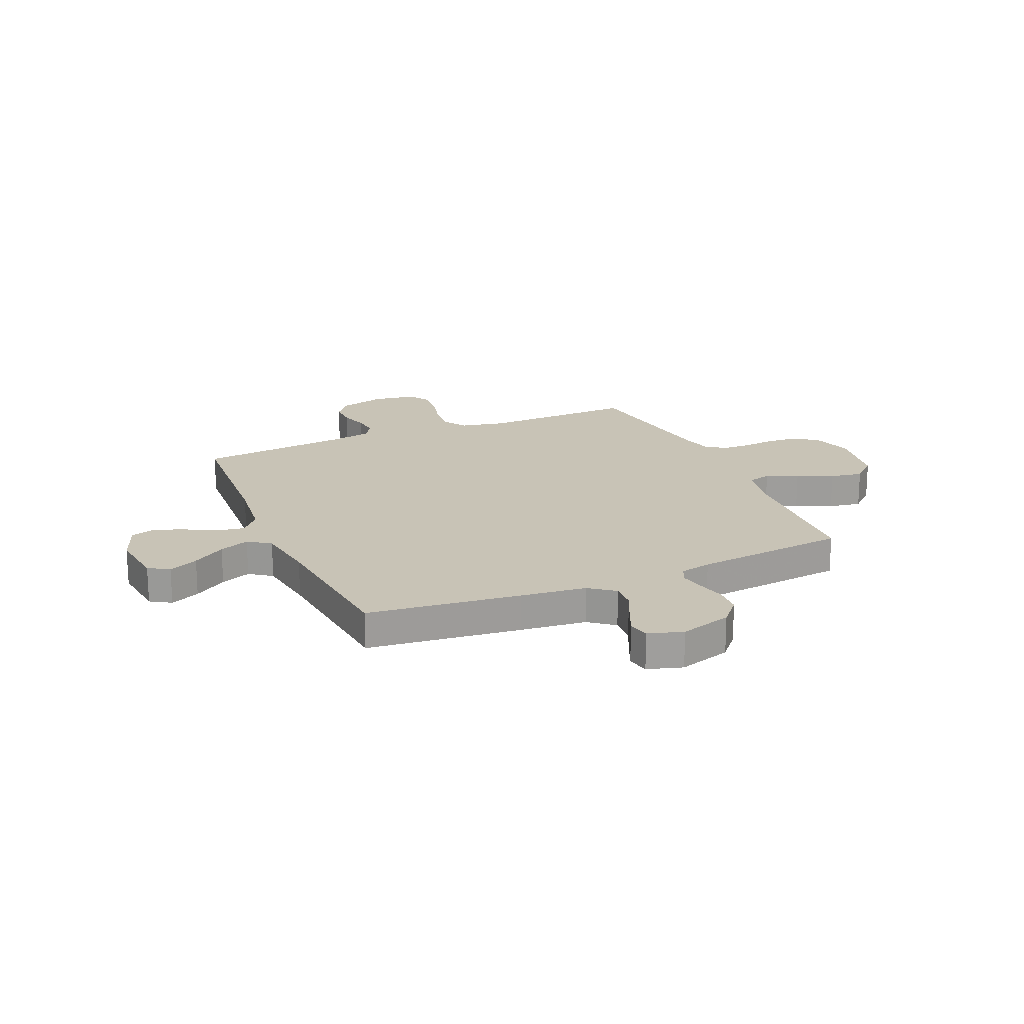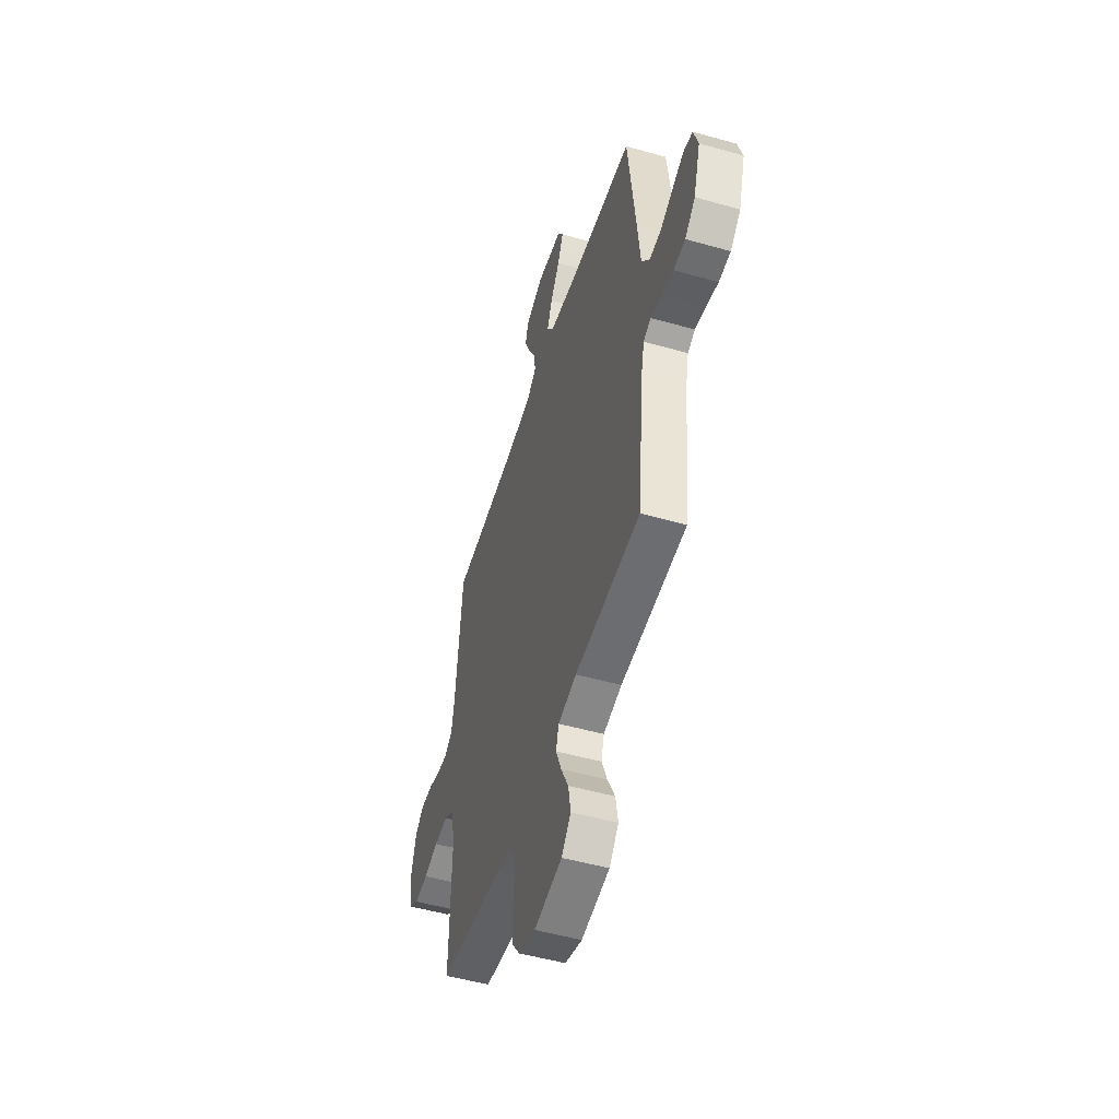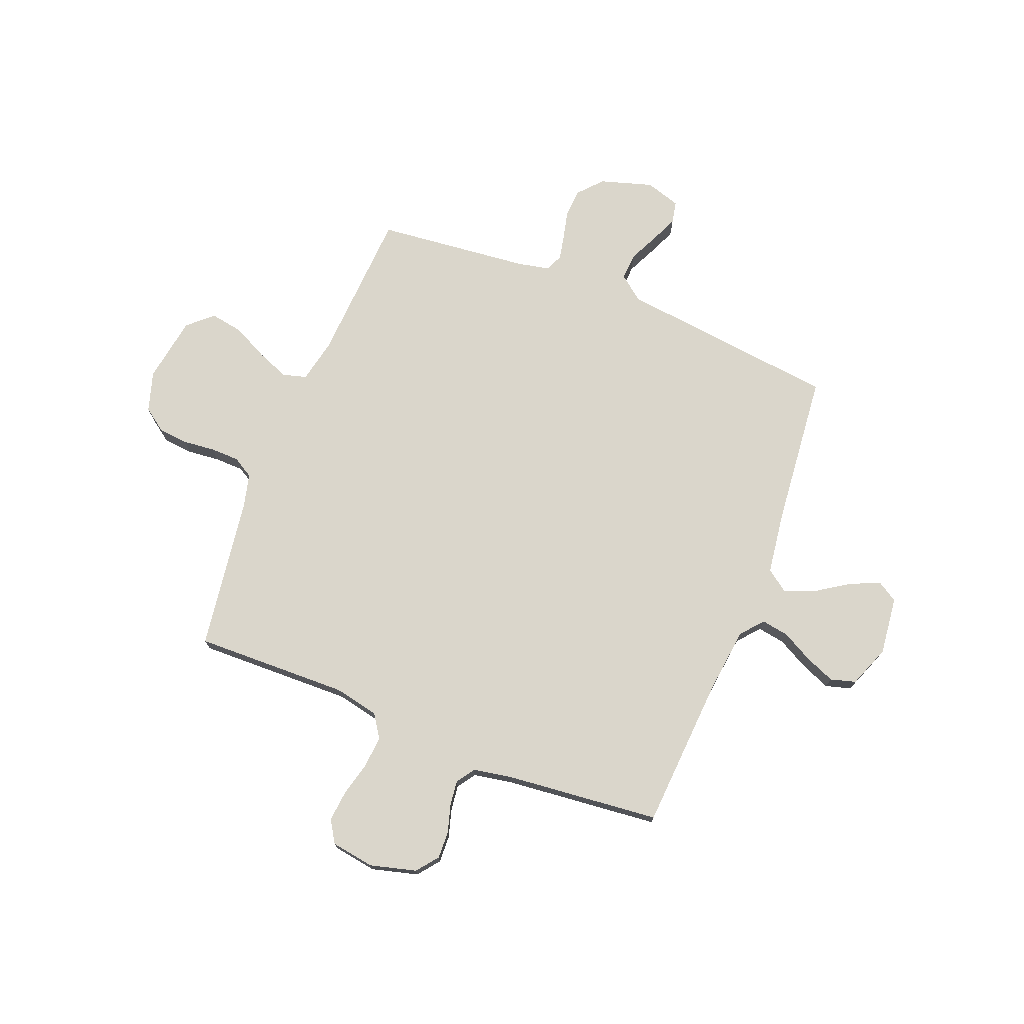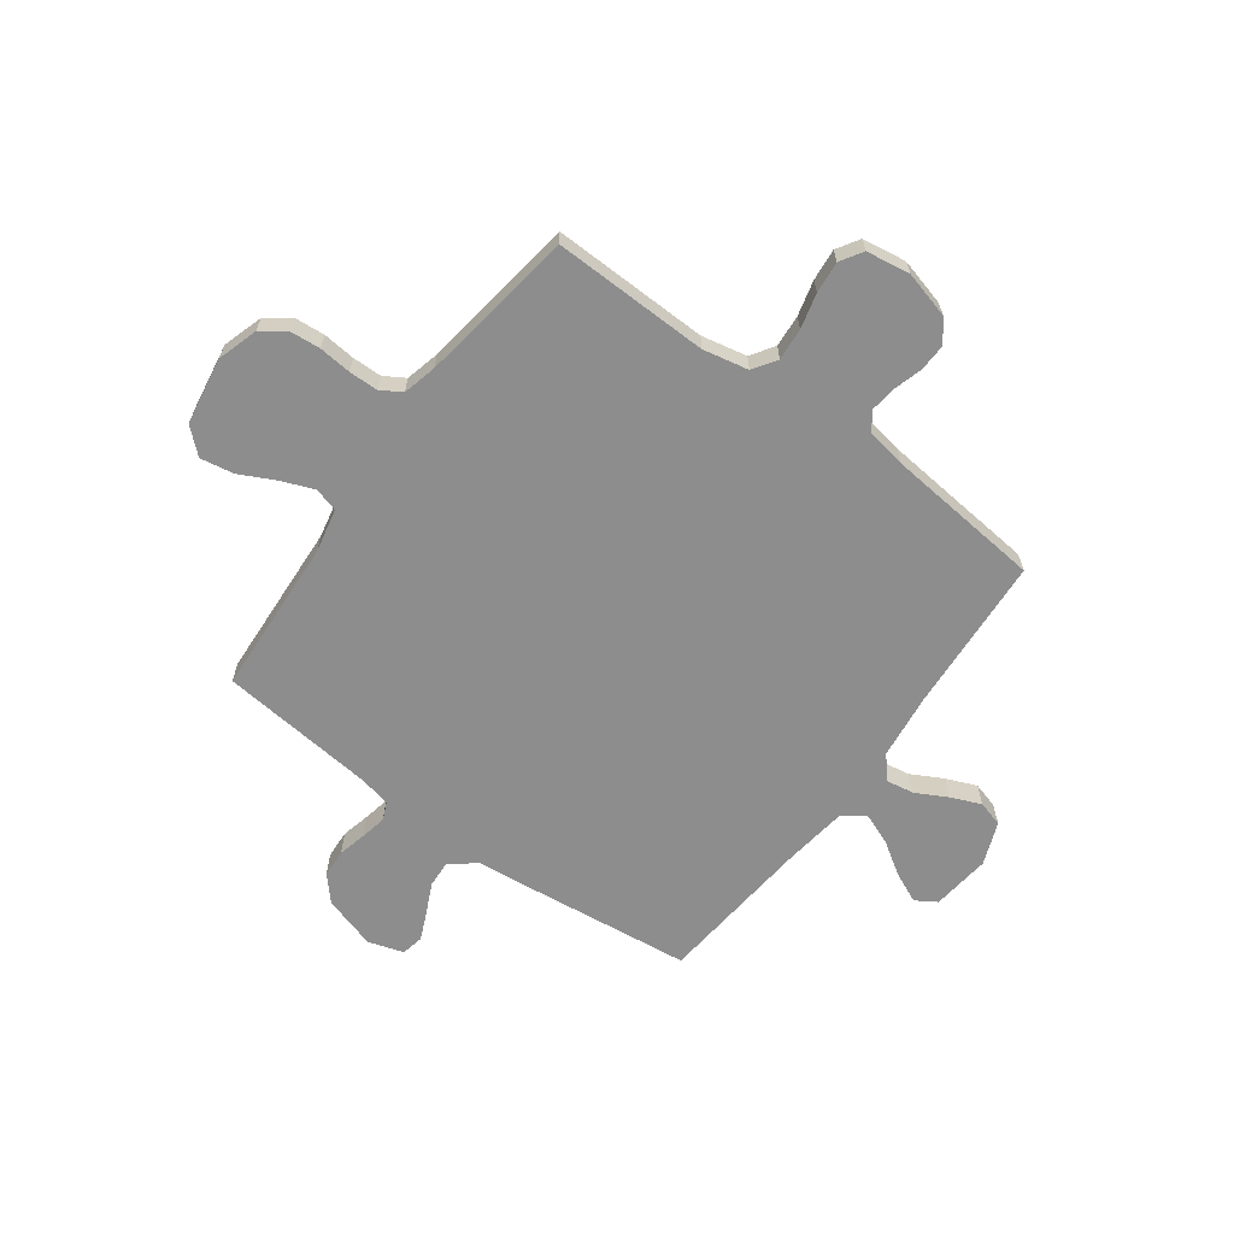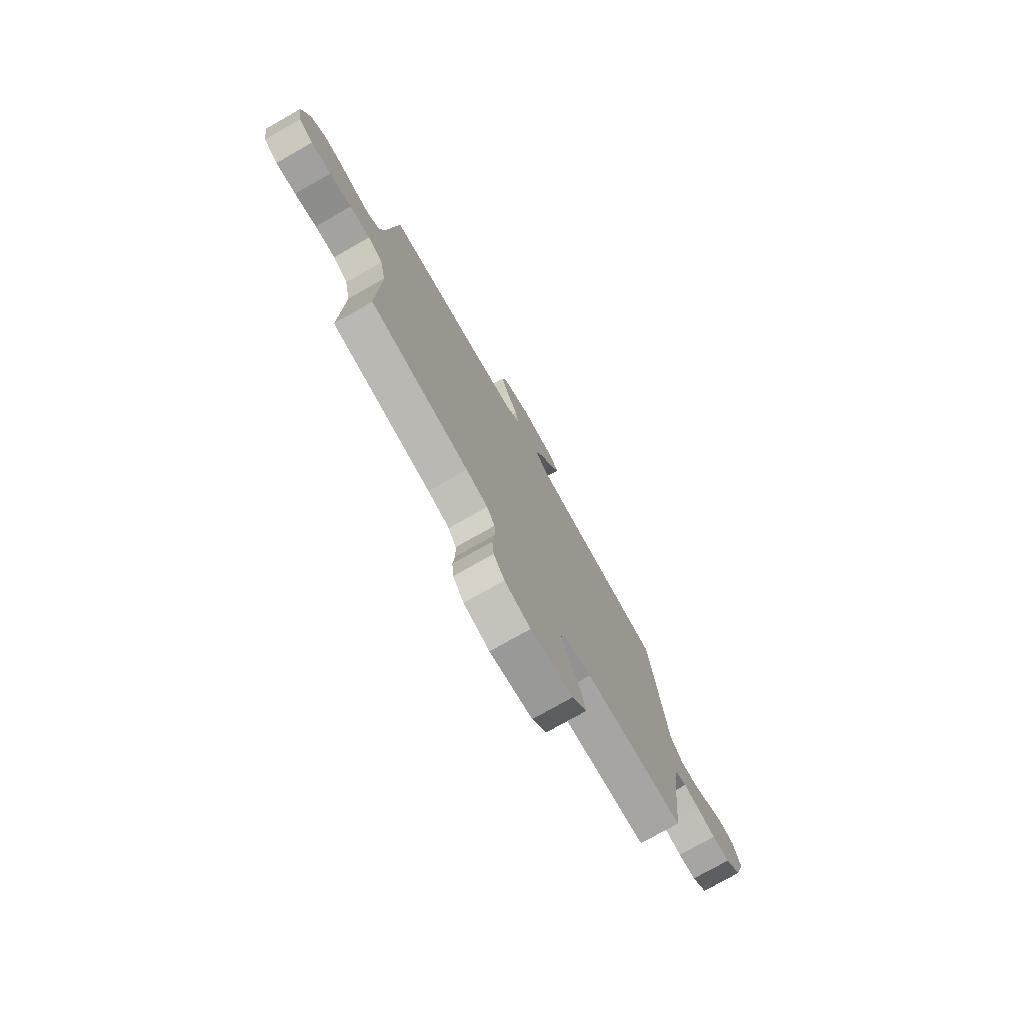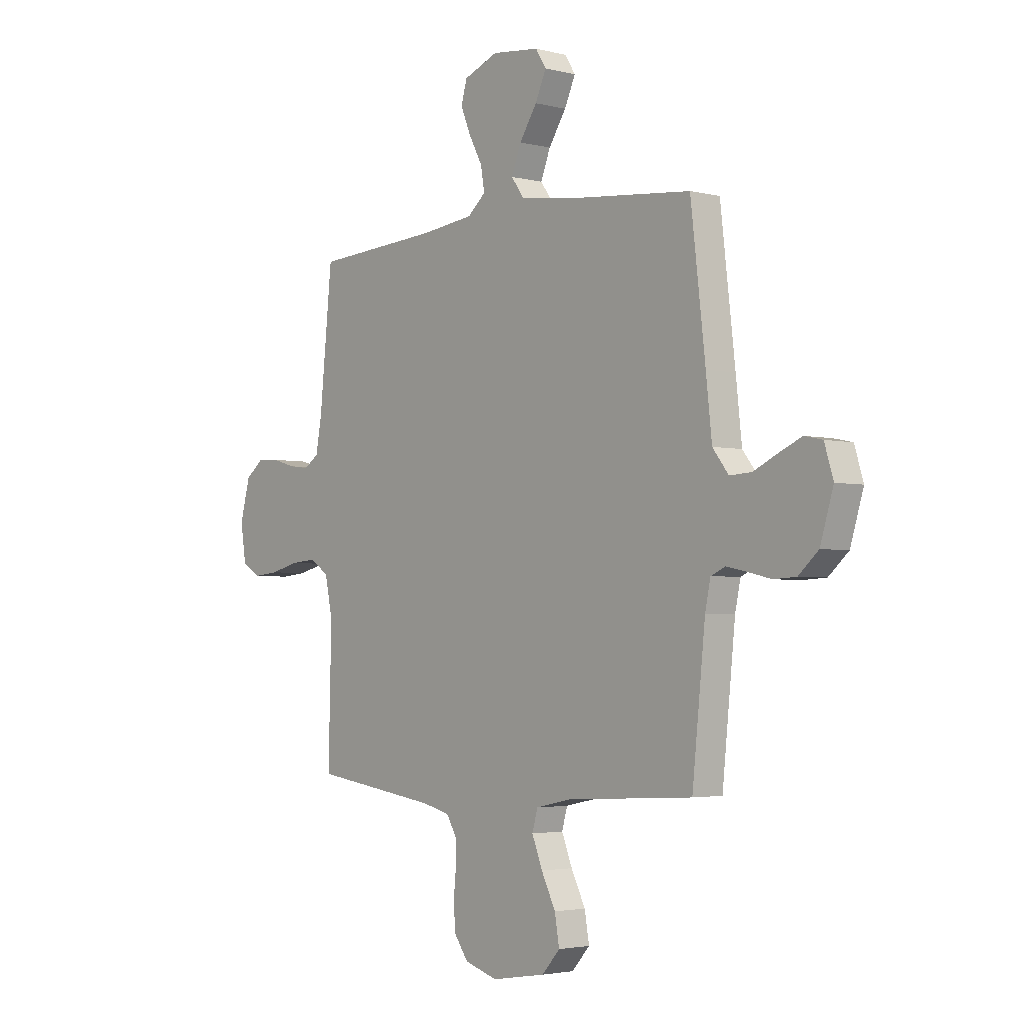
<metadata>
{"format":"obj","ext":"obj","renderer":"f3d","projection":"perspective","resolution":1024,"background":"white","views":[{"elev":19.5,"azim":66.5,"up":"+Y"},{"elev":-50.8,"azim":72.8,"up":"+Z"},{"elev":74.0,"azim":-68.4,"up":"+Y"},{"elev":-64.6,"azim":-126.2,"up":"+Y"},{"elev":-76.5,"azim":-60.4,"up":"+Z"},{"elev":-3.1,"azim":49.4,"up":"+Z"}]}
</metadata>
<code>
v 0.5 0.07 0.5
v 0.535 0.07 0.2
v 0.549 0.07 0.072
v 0.587 0.07 0.023
v 0.639 0.07 0.026
v 0.696 0.07 0.053
v 0.75 0.07 0.077
v 0.793 0.07 0.068
v 0.814 0.07 0
v 0.783 0.07 -0.102
v 0.736 0.07 -0.144
v 0.682 0.07 -0.147
v 0.627 0.07 -0.134
v 0.578 0.07 -0.124
v 0.544 0.07 -0.139
v 0.531 0.07 -0.2
v 0.5 0.07 -0.5
v 0.2 0.07 -0.517
v 0.115 0.07 -0.535
v 0.102 0.07 -0.581
v 0.127 0.07 -0.644
v 0.161 0.07 -0.712
v 0.172 0.07 -0.776
v 0.129 0.07 -0.824
v 0 0.07 -0.845
v -0.078 0.07 -0.821
v -0.111 0.07 -0.775
v -0.116 0.07 -0.717
v -0.11 0.07 -0.655
v -0.111 0.07 -0.599
v -0.135 0.07 -0.559
v -0.2 0.07 -0.543
v -0.5 0.07 -0.5
v -0.493 0.07 -0.2
v -0.511 0.07 -0.113
v -0.556 0.07 -0.083
v -0.618 0.07 -0.088
v -0.685 0.07 -0.105
v -0.746 0.07 -0.111
v -0.789 0.07 -0.084
v -0.802 0.07 0
v -0.778 0.07 0.09
v -0.736 0.07 0.123
v -0.683 0.07 0.121
v -0.628 0.07 0.105
v -0.579 0.07 0.099
v -0.544 0.07 0.123
v -0.53 0.07 0.2
v -0.5 0.07 0.5
v -0.2 0.07 0.519
v -0.074 0.07 0.534
v -0.031 0.07 0.571
v -0.04 0.07 0.624
v -0.072 0.07 0.684
v -0.096 0.07 0.742
v -0.082 0.07 0.791
v 0 0.07 0.823
v 0.113 0.07 0.81
v 0.138 0.07 0.77
v 0.112 0.07 0.712
v 0.07 0.07 0.648
v 0.047 0.07 0.589
v 0.078 0.07 0.546
v 0.2 0.07 0.529
v 0.5 0 0.5
v 0.535 0 0.2
v 0.549 0 0.072
v 0.587 0 0.023
v 0.639 0 0.026
v 0.696 0 0.053
v 0.75 0 0.077
v 0.793 0 0.068
v 0.814 0 0
v 0.783 0 -0.102
v 0.736 0 -0.144
v 0.682 0 -0.147
v 0.627 0 -0.134
v 0.578 0 -0.124
v 0.544 0 -0.139
v 0.531 0 -0.2
v 0.5 0 -0.5
v 0.2 0 -0.517
v 0.115 0 -0.535
v 0.102 0 -0.581
v 0.127 0 -0.644
v 0.161 0 -0.712
v 0.172 0 -0.776
v 0.129 0 -0.824
v 0 0 -0.845
v -0.078 0 -0.821
v -0.111 0 -0.775
v -0.116 0 -0.717
v -0.11 0 -0.655
v -0.111 0 -0.599
v -0.135 0 -0.559
v -0.2 0 -0.543
v -0.5 0 -0.5
v -0.493 0 -0.2
v -0.511 0 -0.113
v -0.556 0 -0.083
v -0.618 0 -0.088
v -0.685 0 -0.105
v -0.746 0 -0.111
v -0.789 0 -0.084
v -0.802 0 0
v -0.778 0 0.09
v -0.736 0 0.123
v -0.683 0 0.121
v -0.628 0 0.105
v -0.579 0 0.099
v -0.544 0 0.123
v -0.53 0 0.2
v -0.5 0 0.5
v -0.2 0 0.519
v -0.074 0 0.534
v -0.031 0 0.571
v -0.04 0 0.624
v -0.072 0 0.684
v -0.096 0 0.742
v -0.082 0 0.791
v 0 0 0.823
v 0.113 0 0.81
v 0.138 0 0.77
v 0.112 0 0.712
v 0.07 0 0.648
v 0.047 0 0.589
v 0.078 0 0.546
v 0.2 0 0.529
f 59 60 61
f 58 59 61
f 57 58 61
f 56 57 61
f 55 56 61
f 54 55 61
f 53 54 61
f 52 53 61 62
f 51 52 62 63
f 48 49 50
f 51 63 64
f 50 51 64
f 48 50 64
f 47 48 64
f 43 44 45
f 42 43 45
f 41 42 45
f 40 41 45
f 39 40 45
f 38 39 45
f 37 38 45
f 36 37 45 46
f 1 2 3
f 64 1 3
f 47 64 3
f 46 47 3
f 36 46 3
f 35 36 3
f 27 28 29
f 26 27 29
f 25 26 29
f 24 25 29
f 23 24 29
f 22 23 29
f 21 22 29
f 20 21 29 30
f 19 20 30 31
f 16 17 18
f 19 31 32
f 18 19 32
f 16 18 32
f 15 16 32
f 11 12 13
f 10 11 13
f 9 10 13
f 8 9 13
f 7 8 13
f 6 7 13
f 5 6 13
f 4 5 13 14
f 4 14 15
f 3 4 15
f 35 3 15
f 34 35 15
f 15 32 33 34
f 125 124 123
f 125 123 122
f 125 122 121
f 125 121 120
f 125 120 119
f 125 119 118
f 125 118 117
f 126 125 117 116
f 127 126 116 115
f 114 113 112
f 128 127 115
f 128 115 114
f 128 114 112
f 128 112 111
f 109 108 107
f 109 107 106
f 109 106 105
f 109 105 104
f 109 104 103
f 109 103 102
f 109 102 101
f 110 109 101 100
f 67 66 65
f 67 65 128
f 67 128 111
f 67 111 110
f 67 110 100
f 67 100 99
f 93 92 91
f 93 91 90
f 93 90 89
f 93 89 88
f 93 88 87
f 93 87 86
f 93 86 85
f 94 93 85 84
f 95 94 84 83
f 82 81 80
f 96 95 83
f 96 83 82
f 96 82 80
f 96 80 79
f 77 76 75
f 77 75 74
f 77 74 73
f 77 73 72
f 77 72 71
f 77 71 70
f 77 70 69
f 78 77 69 68
f 79 78 68
f 79 68 67
f 79 67 99
f 79 99 98
f 98 97 96 79
f 1 65 66 2
f 2 66 67 3
f 3 67 68 4
f 4 68 69 5
f 5 69 70 6
f 6 70 71 7
f 7 71 72 8
f 8 72 73 9
f 9 73 74 10
f 10 74 75 11
f 11 75 76 12
f 12 76 77 13
f 13 77 78 14
f 14 78 79 15
f 15 79 80 16
f 16 80 81 17
f 17 81 82 18
f 18 82 83 19
f 19 83 84 20
f 20 84 85 21
f 21 85 86 22
f 22 86 87 23
f 23 87 88 24
f 24 88 89 25
f 25 89 90 26
f 26 90 91 27
f 27 91 92 28
f 28 92 93 29
f 29 93 94 30
f 30 94 95 31
f 31 95 96 32
f 32 96 97 33
f 33 97 98 34
f 34 98 99 35
f 35 99 100 36
f 36 100 101 37
f 37 101 102 38
f 38 102 103 39
f 39 103 104 40
f 40 104 105 41
f 41 105 106 42
f 42 106 107 43
f 43 107 108 44
f 44 108 109 45
f 45 109 110 46
f 46 110 111 47
f 47 111 112 48
f 48 112 113 49
f 49 113 114 50
f 50 114 115 51
f 51 115 116 52
f 52 116 117 53
f 53 117 118 54
f 54 118 119 55
f 55 119 120 56
f 56 120 121 57
f 57 121 122 58
f 58 122 123 59
f 59 123 124 60
f 60 124 125 61
f 61 125 126 62
f 62 126 127 63
f 63 127 128 64
f 64 128 65 1

</code>
